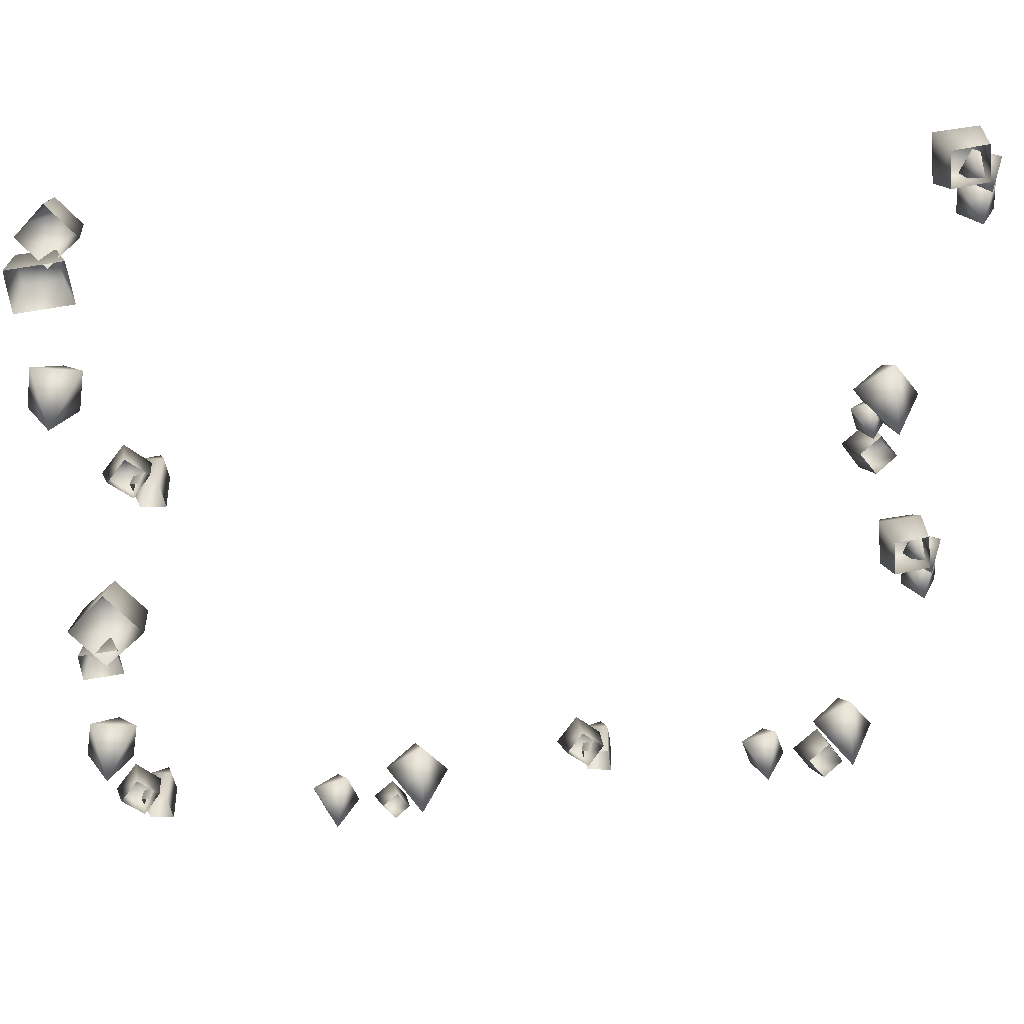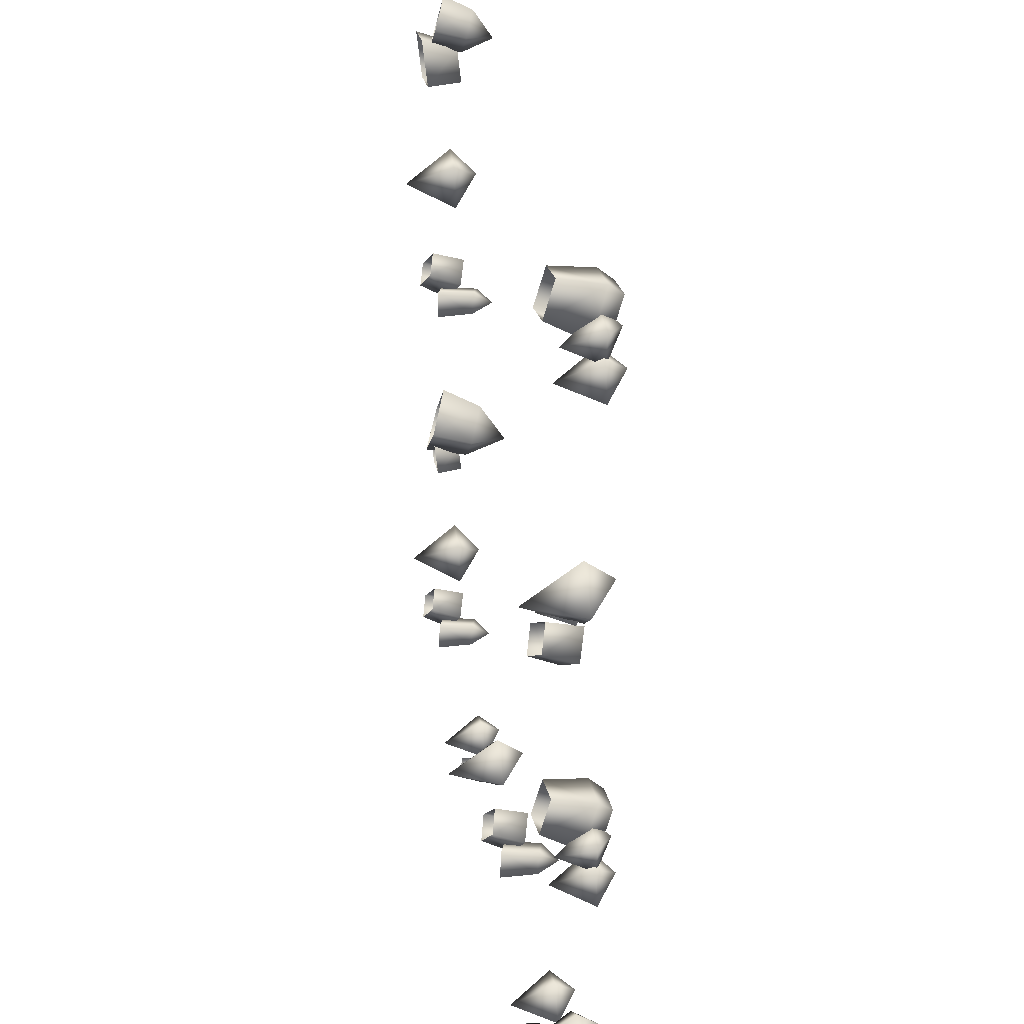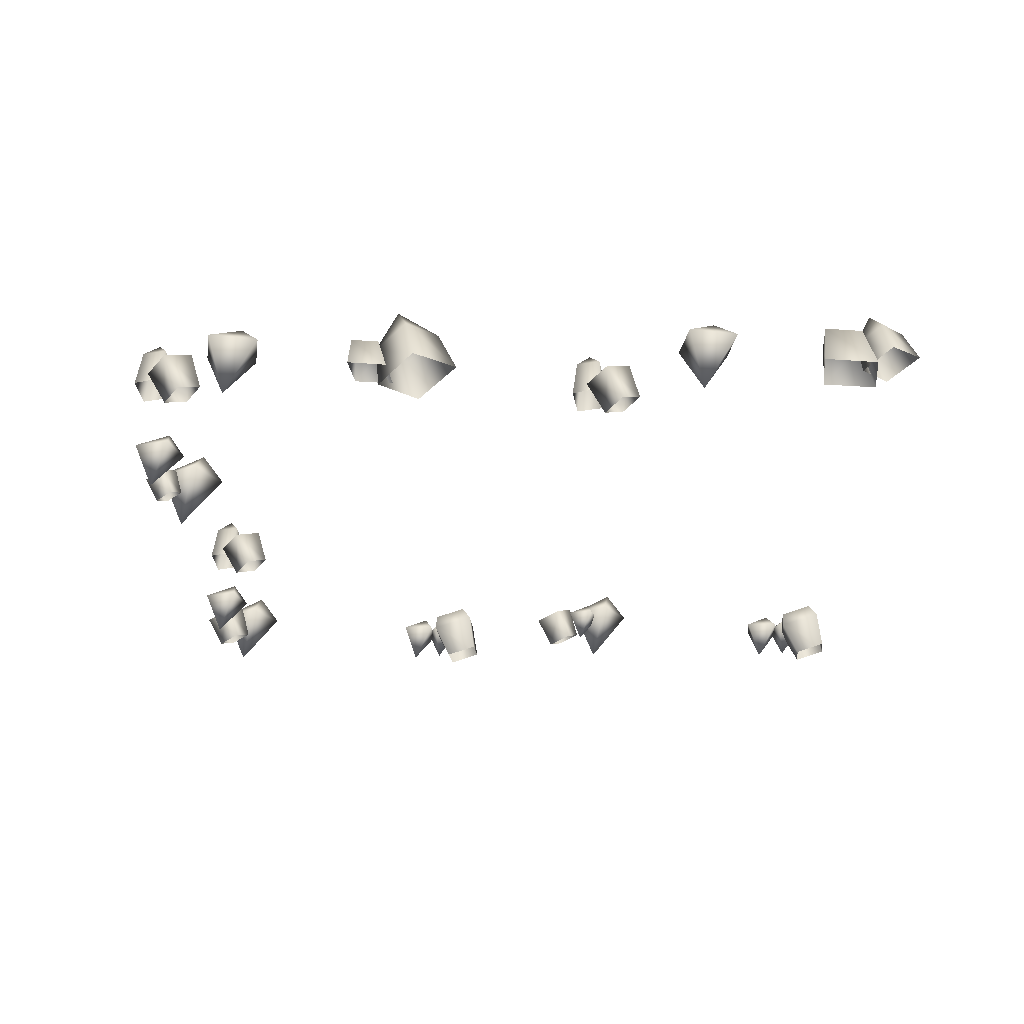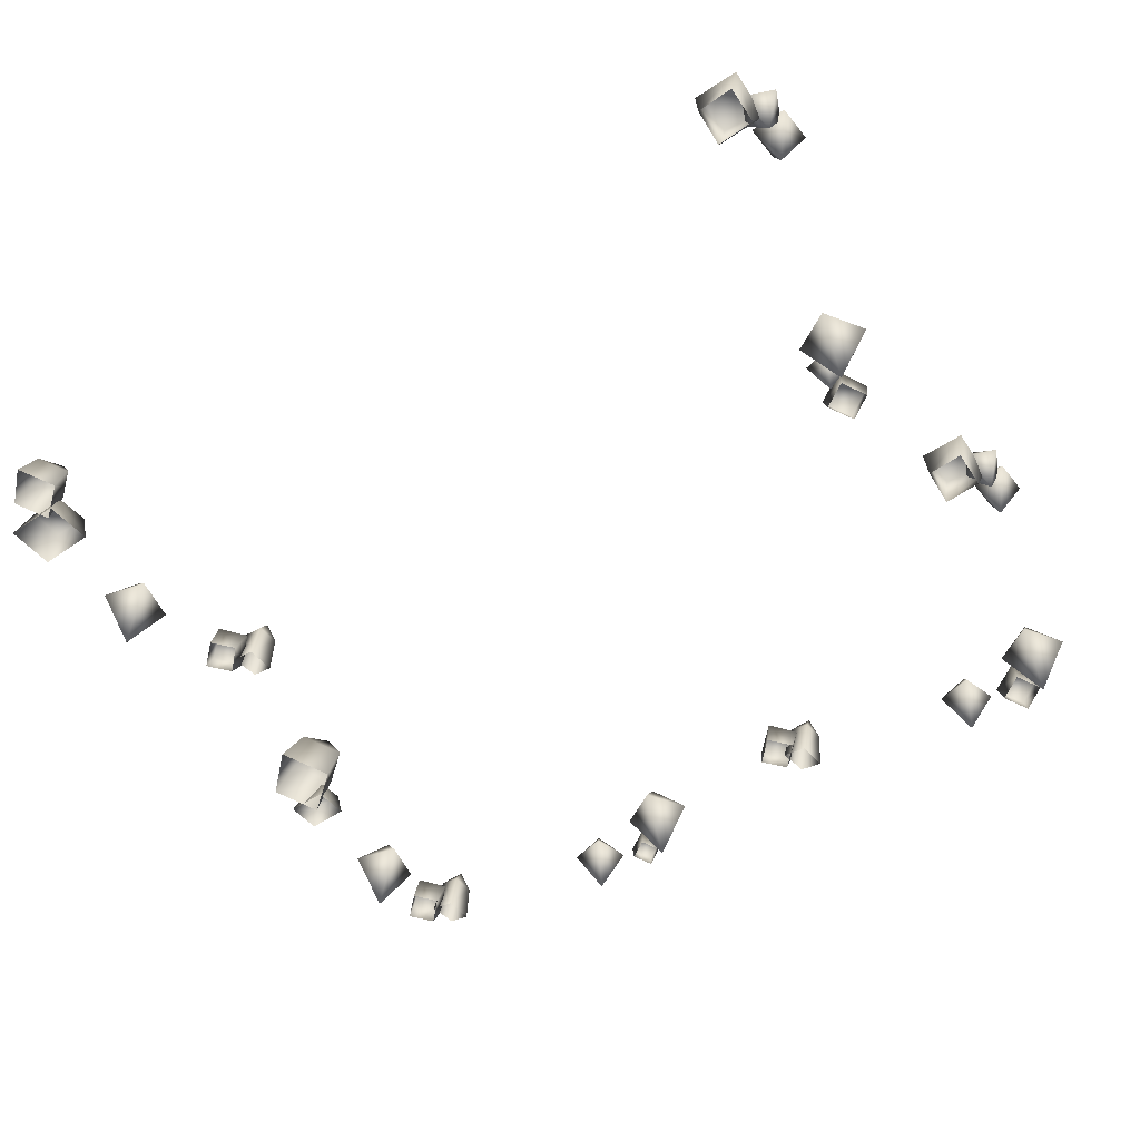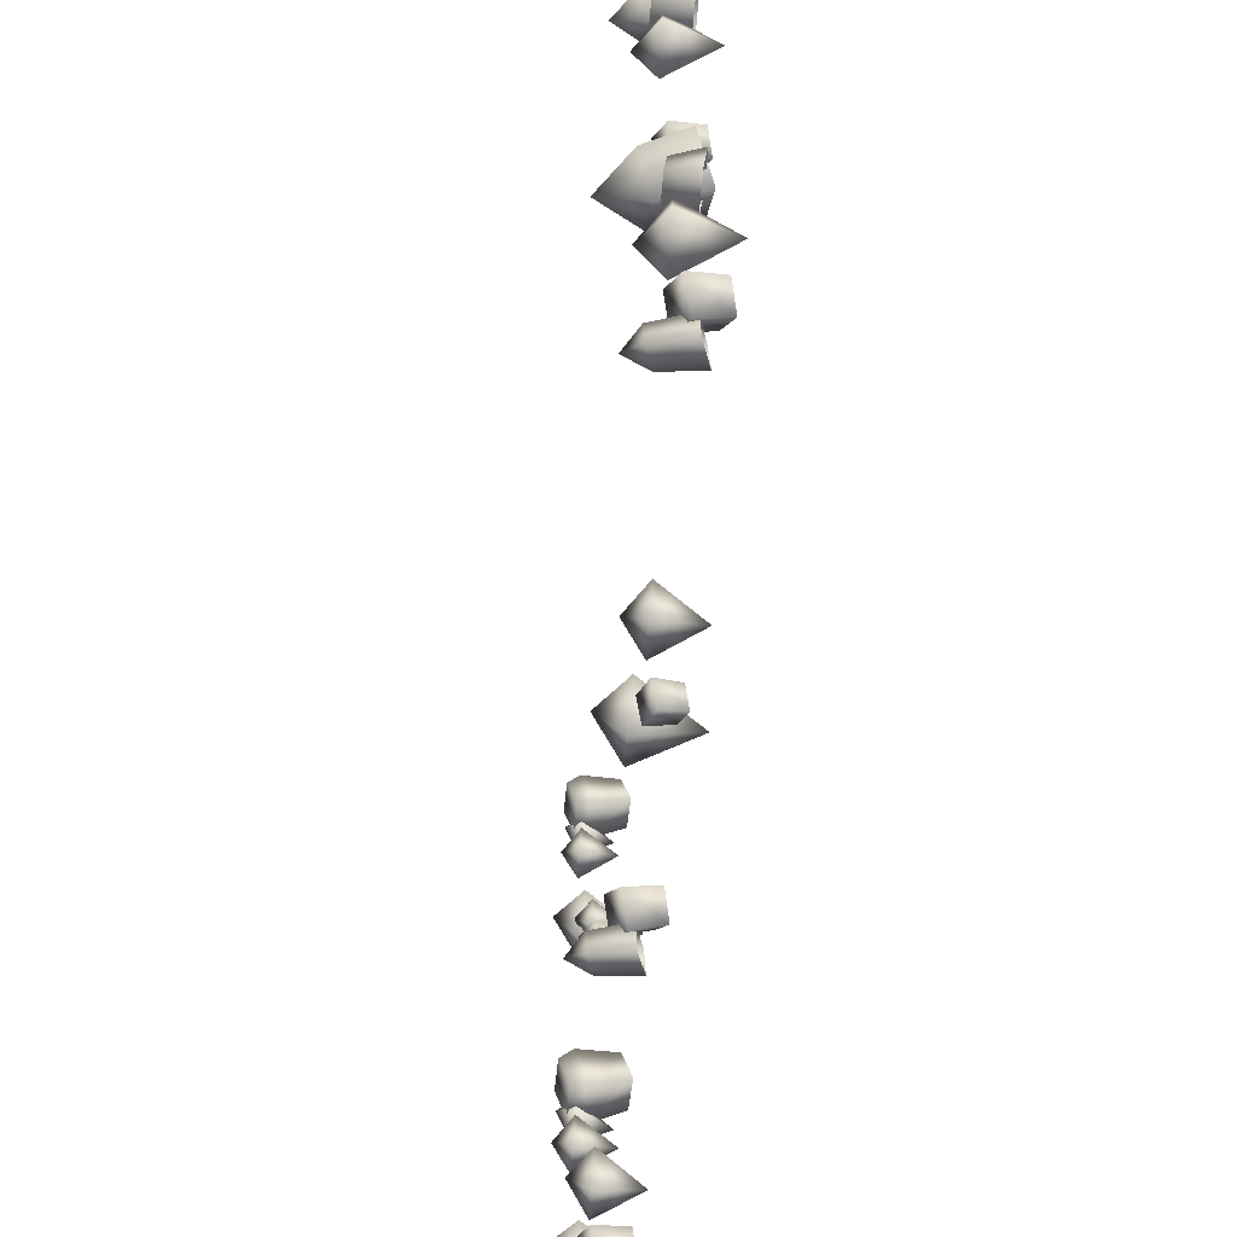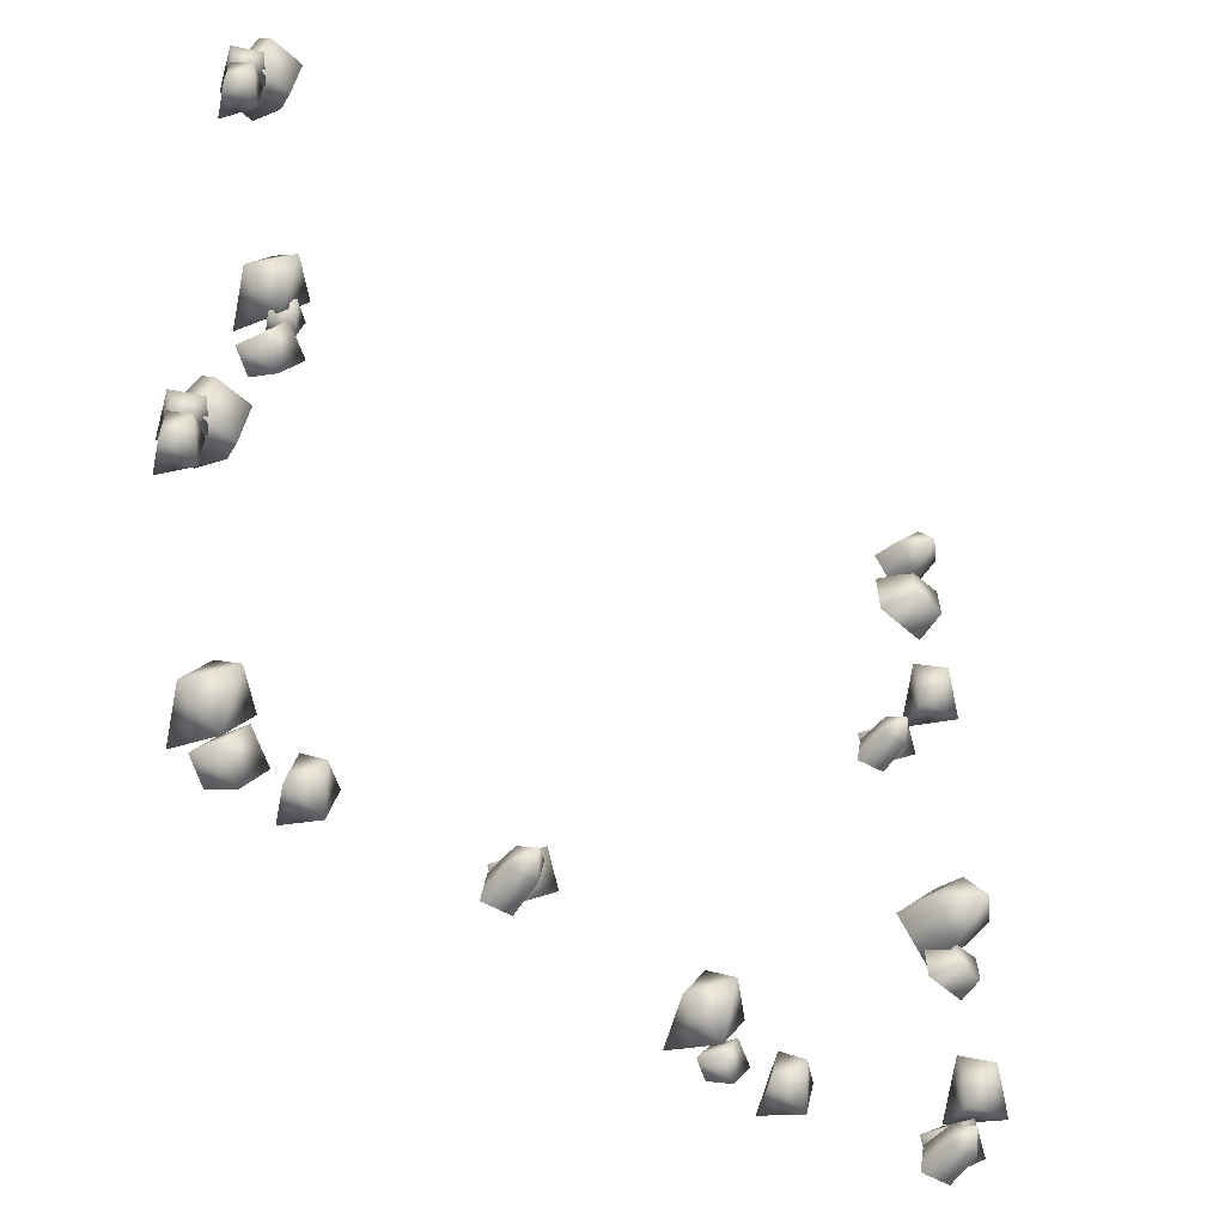
<metadata>
{"format":"obj","ext":"obj","renderer":"f3d","projection":"perspective","resolution":1024,"background":"white","views":[{"elev":41.6,"azim":-8.3,"up":"+Z"},{"elev":26.8,"azim":80.9,"up":"+Z"},{"elev":-22.6,"azim":-88.6,"up":"+Y"},{"elev":-51.7,"azim":31.7,"up":"+Y"},{"elev":-63.1,"azim":-94.9,"up":"+Z"},{"elev":-47.2,"azim":136.4,"up":"+Z"}]}
</metadata>
<code>
g socket_flag_base1
v -0.4013 0.0147 -0.4897
v -0.3444 -0.005292 -0.4785
v -0.3322 0.08143 -0.4698
v -0.3549 -0.001136 -0.4144
v -0.3829 0.09774 -0.4789
v -0.417 0.01885 -0.4255
v -0.3915 0.1011 -0.4266
v -0.3408 0.08482 -0.4175
v -0.348 0.1341 -0.4487
v -0.5243 0.02081 0.1547
v -0.4465 -0.01811 0.07295
v -0.4194 0.08333 0.06208
v -0.3521 -0.01002 0.1573
v -0.4873 0.1151 0.1358
v -0.4354 0.0289 0.2476
v -0.4103 0.1217 0.2046
v -0.3424 0.08993 0.1309
v -0.4012 0.1858 0.11
v -0.411 0.008189 0.01689
v -0.4169 -0.001017 0.1032
v -0.4325 0.06585 0.07851
v -0.5088 -0.0001562 0.09476
v -0.4275 0.0723 0.01803
v -0.5052 0.009069 0.007861
v -0.4907 0.07273 0.01393
v -0.4935 0.06623 0.07494
v -0.4739 0.04721 -0.4112
v -0.4609 -0.02622 -0.3775
v -0.4092 -0.03974 -0.416
v -0.4195 -0.005526 -0.3356
v -0.4159 0.03064 -0.4572
v -0.3693 -0.01886 -0.3733
v -0.4219 0.07312 -0.3585
v -0.366 0.05695 -0.4034
v 0.1498 0.04085 -0.5318
v 0.1662 -0.014 -0.5103
v 0.1952 -0.02411 -0.5488
v 0.2047 0.001454 -0.489
v 0.1817 0.02847 -0.577
v 0.2328 -0.008504 -0.5266
v 0.1982 0.0602 -0.505
v 0.2288 0.04813 -0.5489
v 0.6823 0.0147 -0.4897
v 0.7392 -0.005292 -0.4785
v 0.7513 0.08143 -0.4698
v 0.7287 -0.001136 -0.4144
v 0.7007 0.09774 -0.4789
v 0.6666 0.01885 -0.4255
v 0.6921 0.1011 -0.4266
v 0.7428 0.08482 -0.4175
v 0.7356 0.1341 -0.4487
v 1.472 -0.0411 0.1423
v 1.467 -0.0173 0.2186
v 1.475 0.07535 0.2038
v 1.384 -0.01967 0.2112
v 1.482 0.04295 0.1003
v 1.387 -0.0437 0.1344
v 1.378 0.04103 0.09352
v 1.374 0.07358 0.1979
v 1.465 0.1056 0.1808
v 1.472 0.08061 0.101
v 1.387 0.07892 0.09562
v 1.383 0.1041 0.1761
v 0.6097 0.04721 -0.4112
v 0.6227 -0.02622 -0.3775
v 0.6744 -0.03974 -0.416
v 0.6641 -0.005526 -0.3356
v 0.6677 0.03064 -0.4572
v 0.7143 -0.01886 -0.3733
v 0.6617 0.07312 -0.3585
v 0.7176 0.05695 -0.4034
v 1.219 0.04721 -0.5317
v 1.241 -0.02622 -0.503
v 1.279 -0.03974 -0.5546
v 1.292 -0.005526 -0.4745
v 1.261 0.03064 -0.5922
v 1.33 -0.01886 -0.5249
v 1.283 0.07312 -0.4958
v 1.324 0.05695 -0.5547
v -0.3239 0.0147 0.5117
v -0.267 -0.005292 0.5228
v -0.2548 0.08143 0.5316
v -0.2775 -0.001136 0.587
v -0.3055 0.09774 0.5225
v -0.3396 0.01885 0.5758
v -0.314 0.1011 0.5748
v -0.2634 0.08482 0.5839
v -0.2706 0.1341 0.5527
v -0.4982 0.03564 1.225
v -0.4401 0.006564 1.164
v -0.4199 0.08234 1.156
v -0.3696 0.01261 1.227
v -0.4706 0.1061 1.211
v -0.4318 0.04169 1.294
v -0.4131 0.111 1.262
v -0.3623 0.08727 1.207
v -0.4062 0.1589 1.192
v -0.3941 -0.004462 1.08
v -0.402 -0.01679 1.195
v -0.4228 0.07273 1.162
v -0.525 -0.01563 1.184
v -0.4162 0.08135 1.081
v -0.5202 -0.003285 1.068
v -0.5007 0.08194 1.076
v -0.5045 0.07324 1.158
v -0.3965 0.04721 0.5901
v -0.3834 -0.02622 0.6239
v -0.3318 -0.03974 0.5853
v -0.3421 -0.005526 0.6658
v -0.3384 0.03064 0.5441
v -0.2919 -0.01886 0.628
v -0.3445 0.07312 0.6428
v -0.2886 0.05695 0.5979
v 1.472 -0.0411 1.217
v 1.467 -0.0173 1.293
v 1.475 0.07535 1.278
v 1.384 -0.01967 1.285
v 1.482 0.04295 1.174
v 1.387 -0.0437 1.209
v 1.378 0.04103 1.168
v 1.374 0.07358 1.272
v 1.465 0.1056 1.255
v 1.472 0.08061 1.175
v 1.387 0.07892 1.17
v 1.383 0.1041 1.25
v 1.25 0.04721 0.4732
v 1.272 -0.02622 0.5018
v 1.311 -0.03974 0.4503
v 1.323 -0.005526 0.5304
v 1.293 0.03064 0.4126
v 1.361 -0.01886 0.48
v 1.315 0.07312 0.509
v 1.356 0.05695 0.4502
v 0.1844 0.065 -0.4597
v 0.2595 -0.06303 -0.4951
v 0.2466 0.06964 -0.5506
v 0.2749 0.06087 -0.3977
v 0.3377 0.06555 -0.4895
v 0.2639 0.1268 -0.448
v -0.513 0.06416 -0.1944
v -0.4839 -0.05401 -0.2716
v -0.5314 0.06844 -0.3024
v -0.4054 0.06035 -0.2126
v -0.4239 0.06467 -0.3218
v -0.448 0.1212 -0.241
v 0.0006288 0.05149 -0.4906
v 0.05028 -0.04441 -0.5357
v 0.02731 0.05497 -0.5755
v 0.08517 0.0484 -0.464
v 0.1121 0.05191 -0.5497
v 0.06484 0.09782 -0.5003
v 1.268 0.065 -0.4597
v 1.343 -0.06303 -0.4951
v 1.33 0.06964 -0.5506
v 1.359 0.06087 -0.3977
v 1.421 0.06555 -0.4895
v 1.348 0.1268 -0.448
v 1.435 0.06403 0.08878
v 1.489 -0.01431 0.09811
v 1.503 0.06686 0.06329
v 1.46 0.0615 0.1566
v 1.529 0.06437 0.1308
v 1.473 0.1019 0.1253
v 1.441 0.06484 0.07495
v 1.476 -0.02303 0.02495
v 1.448 0.06802 -0.00622
v 1.522 0.062 0.08228
v 1.529 0.06522 0.0002513
v 1.496 0.1073 0.05376
v 1.084 0.05149 -0.4906
v 1.134 -0.04441 -0.5357
v 1.111 0.05497 -0.5755
v 1.169 0.0484 -0.464
v 1.196 0.05191 -0.5497
v 1.148 0.09782 -0.5003
v -0.513 0.06416 0.8798
v -0.4839 -0.05401 0.8025
v -0.5314 0.06844 0.7717
v -0.4054 0.06035 0.8616
v -0.4239 0.06467 0.7524
v -0.448 0.1212 0.8332
v 1.268 0.065 0.6144
v 1.343 -0.06303 0.579
v 1.33 0.06964 0.5236
v 1.359 0.06087 0.6765
v 1.421 0.06555 0.5847
v 1.348 0.1268 0.6262
v 1.435 0.06403 1.163
v 1.489 -0.01431 1.172
v 1.503 0.06686 1.137
v 1.46 0.0615 1.231
v 1.529 0.06437 1.205
v 1.473 0.1019 1.199
v 1.441 0.06484 1.149
v 1.476 -0.02303 1.099
v 1.448 0.06802 1.068
v 1.522 0.062 1.156
v 1.529 0.06522 1.074
v 1.496 0.1073 1.128
v 1.262 0.04944 0.5729
v 1.299 -0.02221 0.5393
v 1.282 0.05203 0.5095
v 1.325 0.04712 0.5928
v 1.345 0.04975 0.5288
v 1.31 0.08404 0.5657
g socket_flag_base1_0
f 3 2 1
f 2 3 4
f 1 5 3
f 5 1 6
f 7 6 4
f 6 7 5
f 8 4 3
f 4 8 7
f 5 9 3
f 7 9 5
f 8 9 7
f 3 9 8
f 12 11 10
f 11 12 13
f 10 14 12
f 14 10 15
f 16 15 13
f 15 16 14
f 17 13 12
f 13 17 16
f 14 18 12
f 16 18 14
f 17 18 16
f 12 18 17
f 21 20 19
f 20 21 22
f 23 21 19
f 23 19 24
f 25 23 24
f 25 24 22
f 21 23 25
f 26 25 22
f 21 26 22
f 25 26 21
f 29 28 27
f 27 28 30
f 29 27 31
f 32 29 31
f 30 33 27
f 31 27 33
f 33 30 32
f 31 34 32
f 32 34 33
f 33 34 31
f 37 36 35
f 35 36 38
f 37 35 39
f 40 37 39
f 38 41 35
f 39 35 41
f 41 38 40
f 39 42 40
f 40 42 41
f 41 42 39
f 45 44 43
f 44 45 46
f 43 47 45
f 47 43 48
f 49 48 46
f 48 49 47
f 50 46 45
f 46 50 49
f 47 51 45
f 49 51 47
f 50 51 49
f 45 51 50
f 54 53 52
f 55 53 54
f 52 56 54
f 56 52 57
f 58 57 55
f 57 58 56
f 55 54 59
f 55 59 58
f 56 60 54
f 59 54 60
f 58 61 56
f 56 61 60
f 58 62 61
f 58 59 62
f 60 61 62
f 62 59 63
f 62 63 60
f 60 63 59
f 66 65 64
f 64 65 67
f 66 64 68
f 69 66 68
f 67 70 64
f 68 64 70
f 70 67 69
f 68 71 69
f 69 71 70
f 70 71 68
f 74 73 72
f 72 73 75
f 74 72 76
f 77 74 76
f 75 78 72
f 76 72 78
f 78 75 77
f 76 79 77
f 77 79 78
f 78 79 76
f 82 81 80
f 81 82 83
f 80 84 82
f 84 80 85
f 86 85 83
f 85 86 84
f 87 83 82
f 83 87 86
f 84 88 82
f 86 88 84
f 87 88 86
f 82 88 87
f 91 90 89
f 90 91 92
f 89 93 91
f 93 89 94
f 95 94 92
f 94 95 93
f 96 92 91
f 92 96 95
f 93 97 91
f 95 97 93
f 96 97 95
f 91 97 96
f 100 99 98
f 99 100 101
f 102 100 98
f 102 98 103
f 104 102 103
f 104 103 101
f 100 102 104
f 105 104 101
f 100 105 101
f 104 105 100
f 108 107 106
f 106 107 109
f 108 106 110
f 111 108 110
f 109 112 106
f 110 106 112
f 112 109 111
f 110 113 111
f 111 113 112
f 112 113 110
f 116 115 114
f 117 115 116
f 114 118 116
f 118 114 119
f 120 119 117
f 119 120 118
f 117 116 121
f 117 121 120
f 118 122 116
f 121 116 122
f 120 123 118
f 118 123 122
f 120 124 123
f 120 121 124
f 122 123 124
f 124 121 125
f 124 125 122
f 122 125 121
f 128 127 126
f 126 127 129
f 128 126 130
f 131 128 130
f 129 132 126
f 130 126 132
f 132 129 131
f 130 133 131
f 131 133 132
f 132 133 130
f 136 135 134
f 134 135 137
f 138 135 136
f 137 135 138
f 134 137 139
f 136 134 139
f 138 139 137
f 136 139 138
f 142 141 140
f 140 141 143
f 144 141 142
f 143 141 144
f 140 143 145
f 142 140 145
f 144 145 143
f 142 145 144
f 148 147 146
f 146 147 149
f 150 147 148
f 149 147 150
f 146 149 151
f 148 146 151
f 150 151 149
f 148 151 150
f 154 153 152
f 152 153 155
f 156 153 154
f 155 153 156
f 152 155 157
f 154 152 157
f 156 157 155
f 154 157 156
f 160 159 158
f 158 159 161
f 162 159 160
f 161 159 162
f 158 161 163
f 160 158 163
f 162 163 161
f 160 163 162
f 166 165 164
f 164 165 167
f 168 165 166
f 167 165 168
f 164 167 169
f 166 164 169
f 168 169 167
f 166 169 168
f 172 171 170
f 170 171 173
f 174 171 172
f 173 171 174
f 170 173 175
f 172 170 175
f 174 175 173
f 172 175 174
f 178 177 176
f 176 177 179
f 180 177 178
f 179 177 180
f 176 179 181
f 178 176 181
f 180 181 179
f 178 181 180
f 184 183 182
f 182 183 185
f 186 183 184
f 185 183 186
f 182 185 187
f 184 182 187
f 186 187 185
f 184 187 186
f 190 189 188
f 188 189 191
f 192 189 190
f 191 189 192
f 188 191 193
f 190 188 193
f 192 193 191
f 190 193 192
f 196 195 194
f 194 195 197
f 198 195 196
f 197 195 198
f 194 197 199
f 196 194 199
f 198 199 197
f 196 199 198
f 202 201 200
f 200 201 203
f 204 201 202
f 203 201 204
f 200 203 205
f 202 200 205
f 204 205 203
f 202 205 204

</code>
